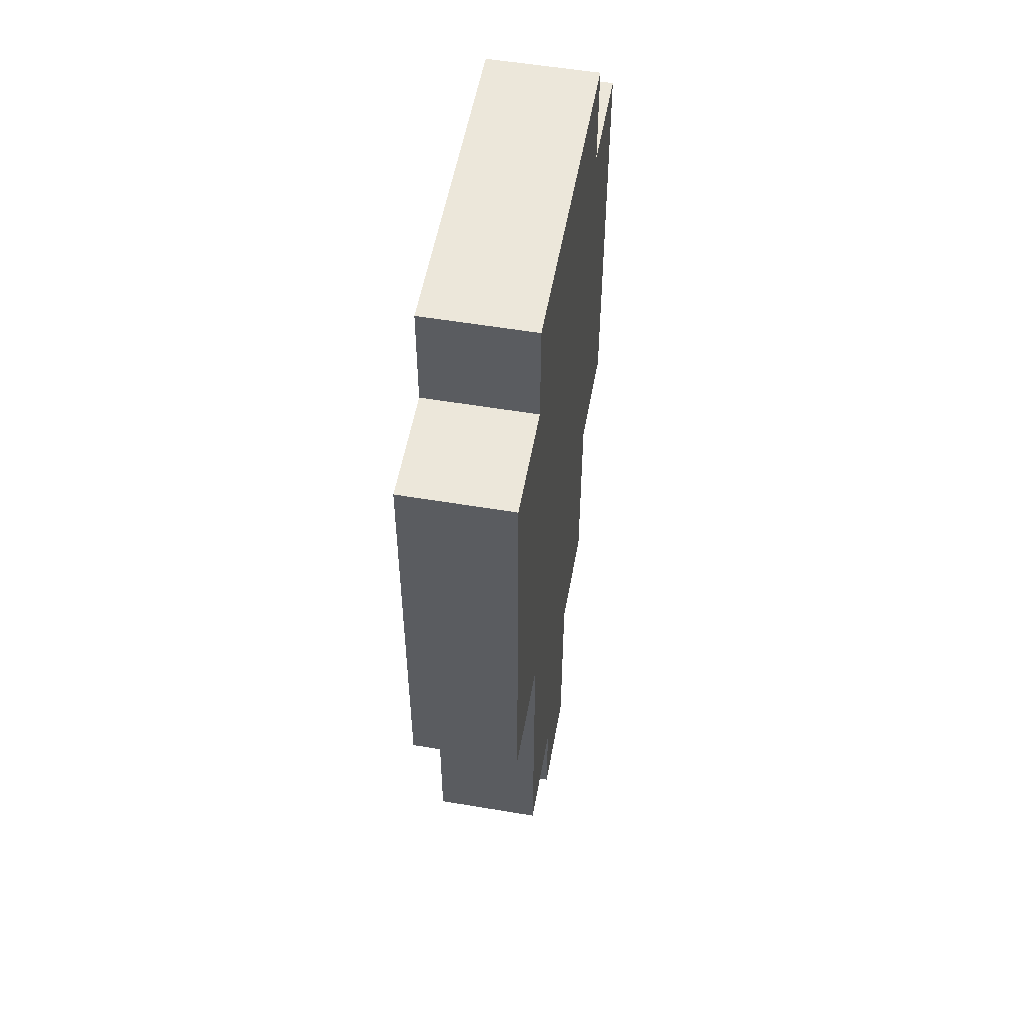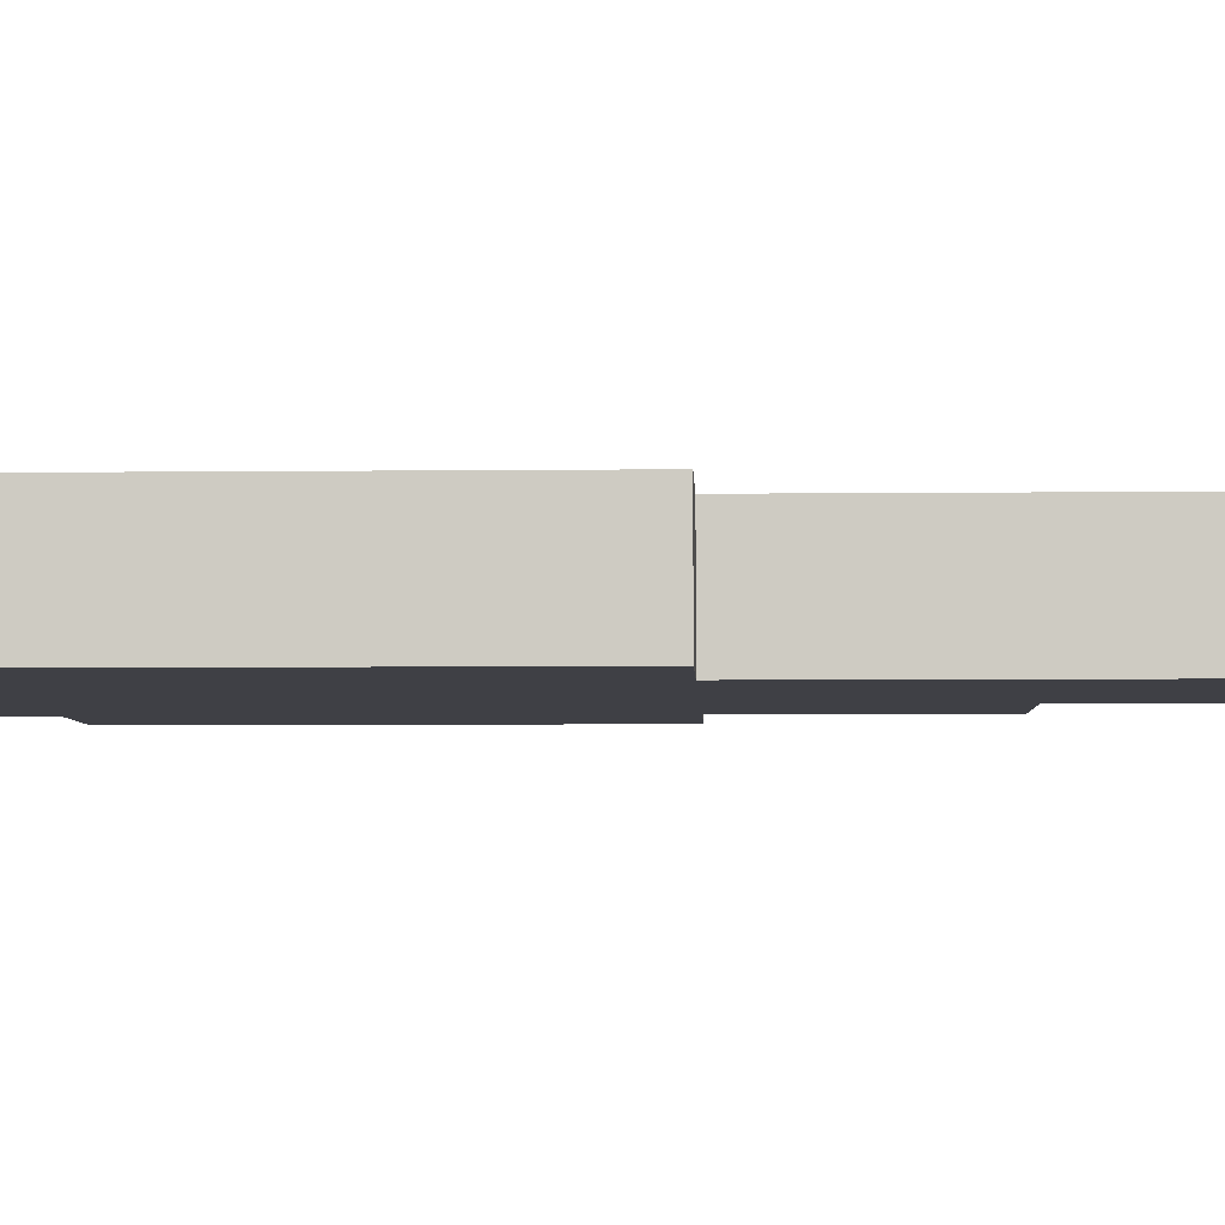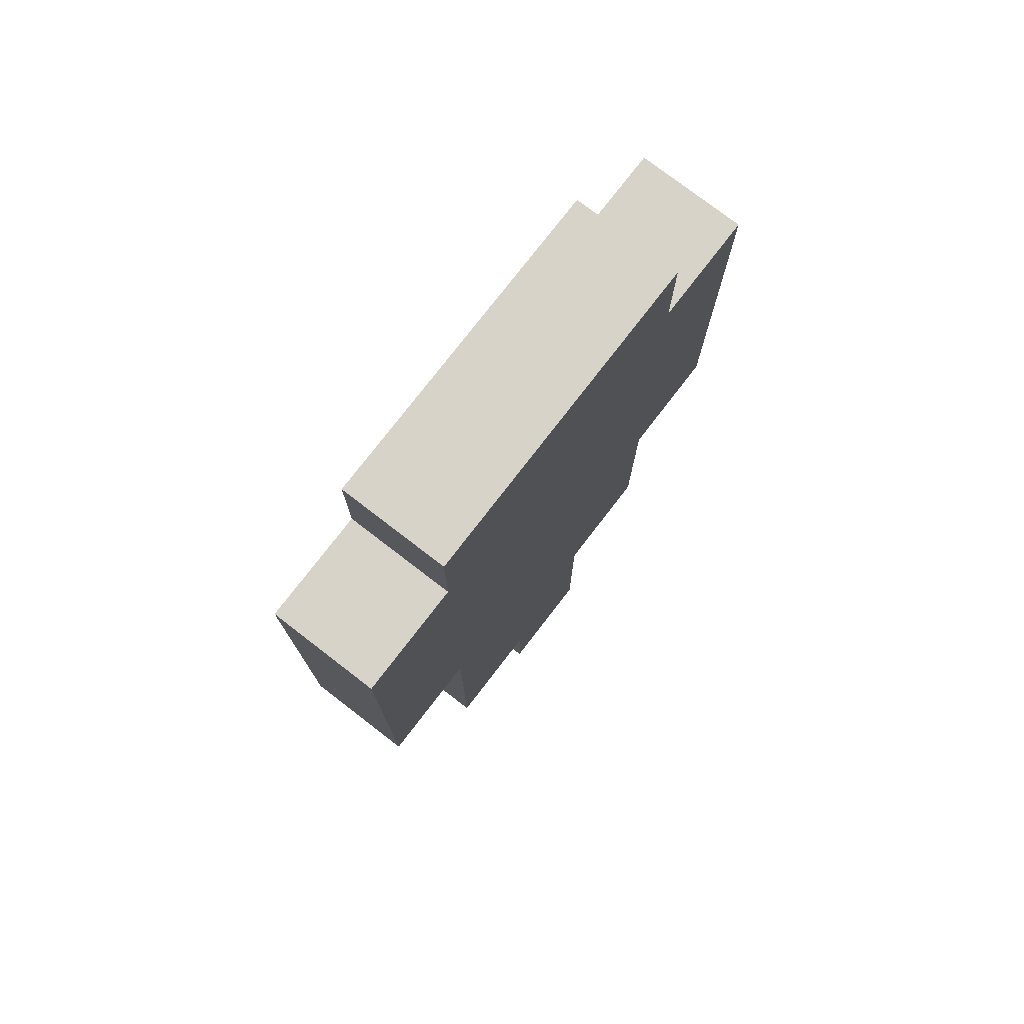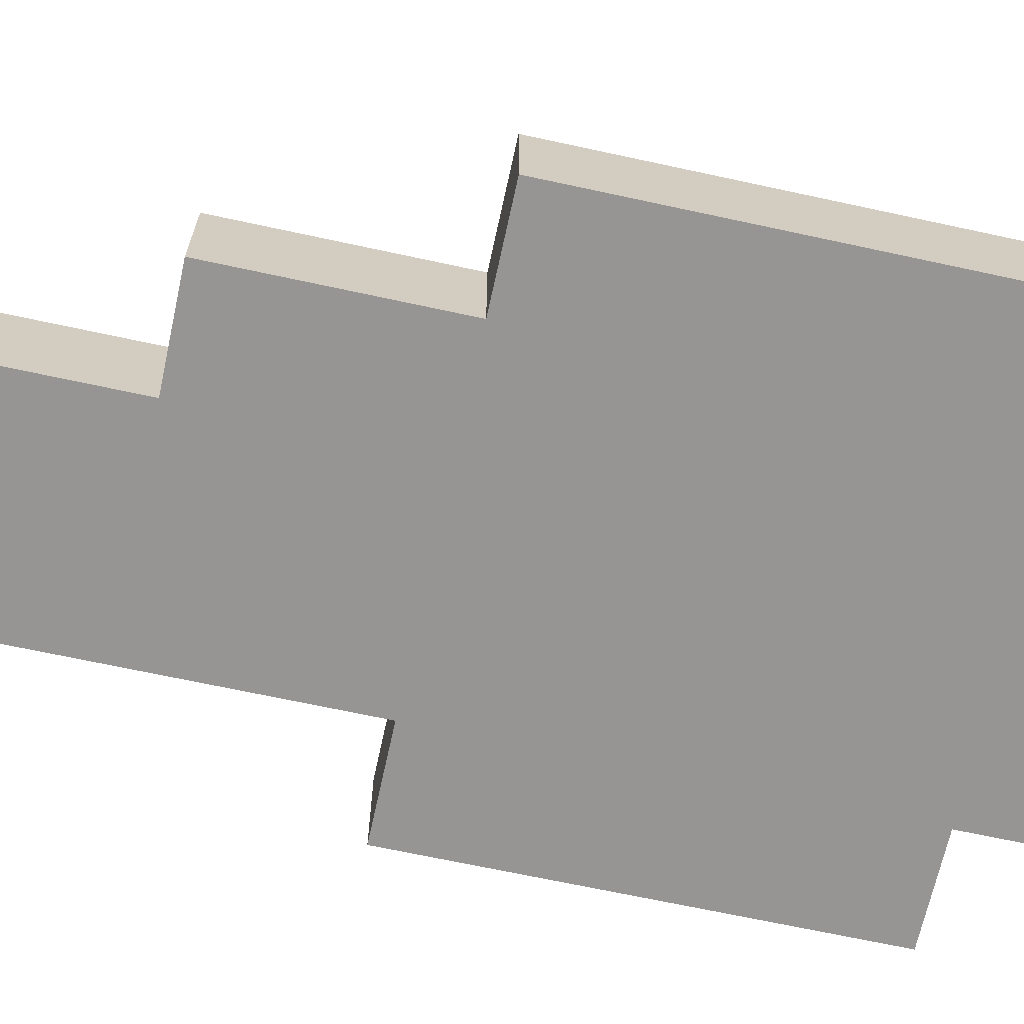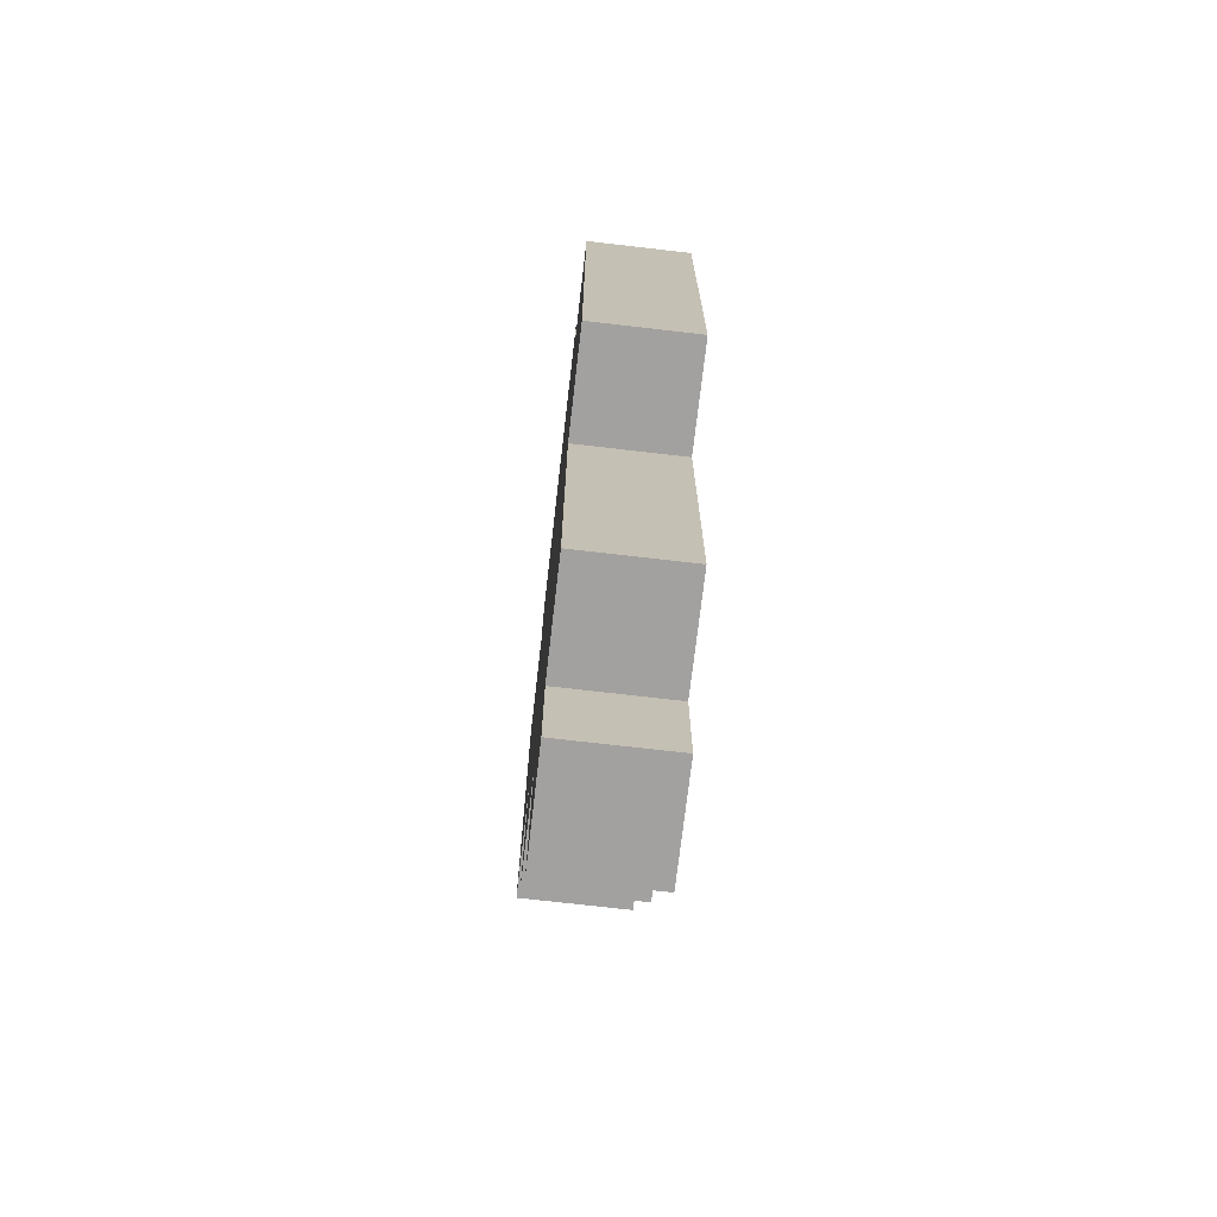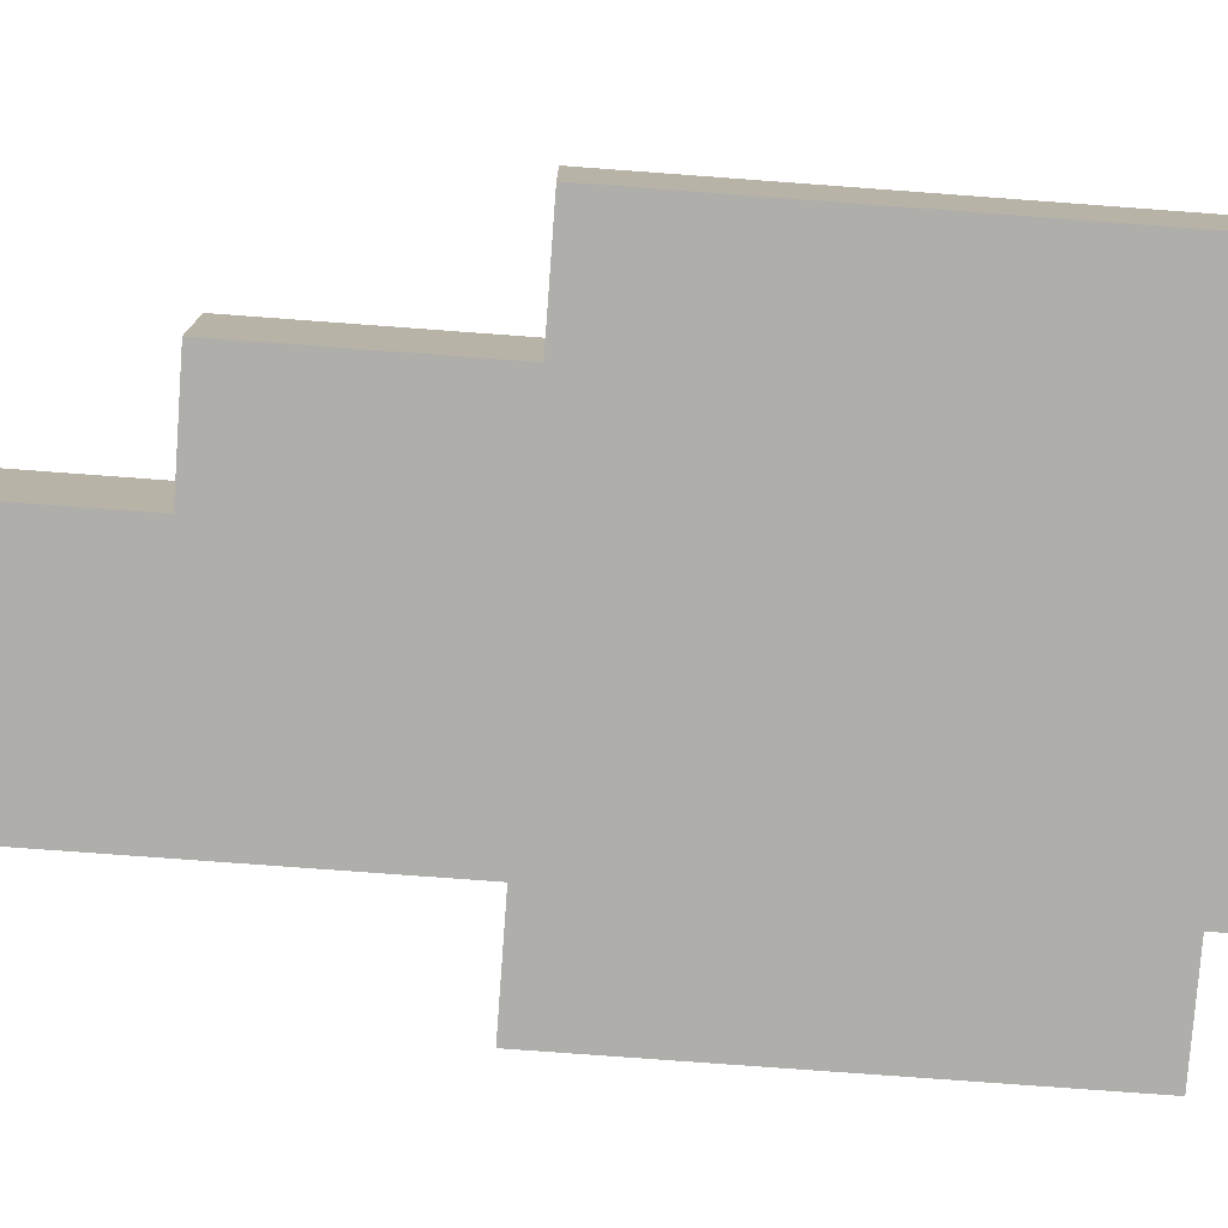
<metadata>
{"format":"obj","ext":"obj","renderer":"f3d","projection":"perspective","resolution":1024,"background":"white","views":[{"elev":54.0,"azim":100.2,"up":"+Z"},{"elev":-5.2,"azim":92.1,"up":"+Y"},{"elev":76.7,"azim":127.6,"up":"+Z"},{"elev":-67.6,"azim":-102.3,"up":"+Y"},{"elev":-72.3,"azim":83.4,"up":"+Z"},{"elev":-77.7,"azim":-94.2,"up":"+Y"}]}
</metadata>
<code>
o
v -0.3 0 0.3
v -0.3 0 0
v -0.3 0 -0.1
v -0.3 0.1 0.3
v -0.3 0.1 0
v -0.3 0.1 -0.1
v -0.2 0 0.4
v -0.2 0 0.3
v -0.2 0 -0.1
v -0.2 0 -0.3
v -0.2 0.1 0.4
v -0.2 0.1 0.3
v -0.2 0.1 -0.1
v -0.2 0.1 -0.3
v -0.1 0 -0.3
v -0.1 0 -0.5
v -0.1 0.1 -0.3
v -0.1 0.1 -0.5
v 2.98e-08 0 -0.4
v 2.98e-08 0 -0.5
v 2.98e-08 0.1 -0.4
v 2.98e-08 0.1 -0.5
v 0.1 0 0.4
v 0.1 0 0.3
v 0.1 0 -0.1
v 0.1 0 -0.4
v 0.1 0.1 0.4
v 0.1 0.1 0.3
v 0.1 0.1 -0.1
v 0.1 0.1 -0.4
v 0.2 0 0.3
v 0.2 0 -0.1
v 0.2 0.1 0.3
v 0.2 0.1 -0.1
v -0.2 0 0.4
v -0.2 0.1 0.4
v 0.1 0 0.4
v 0.1 0.1 0.4
v -0.3 0 0.3
v -0.3 0.1 0.3
v -0.2 0 0.3
v -0.2 0.1 0.3
v 0.1 0 0.3
v 0.1 0.1 0.3
v 0.2 0 0.3
v 0.2 0.1 0.3
v -0.3 0 -0.1
v -0.3 0.1 -0.1
v -0.2 0 -0.1
v -0.2 0.1 -0.1
v 0.1 0 -0.1
v 0.1 0.1 -0.1
v 0.2 0 -0.1
v 0.2 0.1 -0.1
v -0.2 0 -0.3
v -0.2 0.1 -0.3
v -0.1 0 -0.3
v -0.1 0.1 -0.3
v 2.98e-08 0 -0.4
v 2.98e-08 0.1 -0.4
v 0.1 0 -0.4
v 0.1 0.1 -0.4
v -0.1 0 -0.5
v -0.1 0.1 -0.5
v 2.98e-08 0 -0.5
v 2.98e-08 0.1 -0.5
v -0.2 0 0.4
v 0.1 0 0.4
v -0.3 0 0.3
v -0.2 0 0.3
v 2.98e-08 0 0.3
v 0.1 0 0.3
v 0.2 0 0.3
v -0.1 0 0.2
v 2.98e-08 0 0.2
v -0.1 0 0.1
v 2.98e-08 0 0.1
v -0.3 0 0
v -0.1 0 0
v 2.98e-08 0 0
v 0.1 0 0
v -0.3 0 -0.1
v -0.2 0 -0.1
v 0.1 0 -0.1
v 0.2 0 -0.1
v -0.1 0 -0.2
v 2.98e-08 0 -0.2
v -0.2 0 -0.3
v -0.1 0 -0.3
v 2.98e-08 0 -0.4
v 0.1 0 -0.4
v -0.1 0 -0.5
v 2.98e-08 0 -0.5
v -0.2 0.1 0.4
v 0.1 0.1 0.4
v -0.3 0.1 0.3
v -0.2 0.1 0.3
v 2.98e-08 0.1 0.3
v 0.1 0.1 0.3
v 0.2 0.1 0.3
v -0.1 0.1 0.2
v 2.98e-08 0.1 0.2
v -0.1 0.1 0.1
v 2.98e-08 0.1 0.1
v -0.3 0.1 0
v -0.1 0.1 0
v 2.98e-08 0.1 0
v 0.1 0.1 0
v -0.3 0.1 -0.1
v -0.2 0.1 -0.1
v 0.1 0.1 -0.1
v 0.2 0.1 -0.1
v -0.1 0.1 -0.2
v 2.98e-08 0.1 -0.2
v -0.2 0.1 -0.3
v -0.1 0.1 -0.3
v 2.98e-08 0.1 -0.4
v 0.1 0.1 -0.4
v -0.1 0.1 -0.5
v 2.98e-08 0.1 -0.5
f 4 2 1
f 5 3 2
f 5 2 4
f 6 3 5
f 11 8 7
f 12 8 11
f 13 10 9
f 14 10 13
f 17 16 15
f 18 16 17
f 19 20 21
f 21 20 22
f 23 24 27
f 27 24 28
f 25 26 29
f 29 26 30
f 31 32 33
f 33 32 34
f 37 36 35
f 38 36 37
f 41 40 39
f 42 40 41
f 45 44 43
f 46 44 45
f 47 48 49
f 49 48 50
f 51 52 53
f 53 52 54
f 55 56 57
f 57 56 58
f 59 60 61
f 61 60 62
f 63 64 65
f 65 64 66
f 70 68 67
f 71 68 70
f 72 68 71
f 74 70 69
f 74 71 70
f 75 73 72
f 75 71 74
f 75 72 71
f 76 74 69
f 76 75 74
f 77 73 75
f 77 75 76
f 78 76 69
f 78 77 76
f 79 77 78
f 80 73 77
f 80 77 79
f 81 73 80
f 82 79 78
f 83 79 82
f 84 73 81
f 84 80 79
f 84 81 80
f 85 73 84
f 86 79 83
f 86 84 79
f 87 84 86
f 88 86 83
f 88 87 86
f 89 87 88
f 90 84 87
f 90 87 89
f 91 84 90
f 92 90 89
f 93 90 92
f 94 95 97
f 97 95 98
f 98 95 99
f 96 97 101
f 97 98 101
f 99 100 102
f 101 98 102
f 98 99 102
f 96 101 103
f 101 102 103
f 102 100 104
f 103 102 104
f 96 103 105
f 103 104 105
f 105 104 106
f 104 100 107
f 106 104 107
f 107 100 108
f 105 106 109
f 109 106 110
f 108 100 111
f 106 107 111
f 107 108 111
f 111 100 112
f 110 106 113
f 106 111 113
f 113 111 114
f 110 113 115
f 113 114 115
f 115 114 116
f 114 111 117
f 116 114 117
f 117 111 118
f 116 117 119
f 119 117 120

</code>
